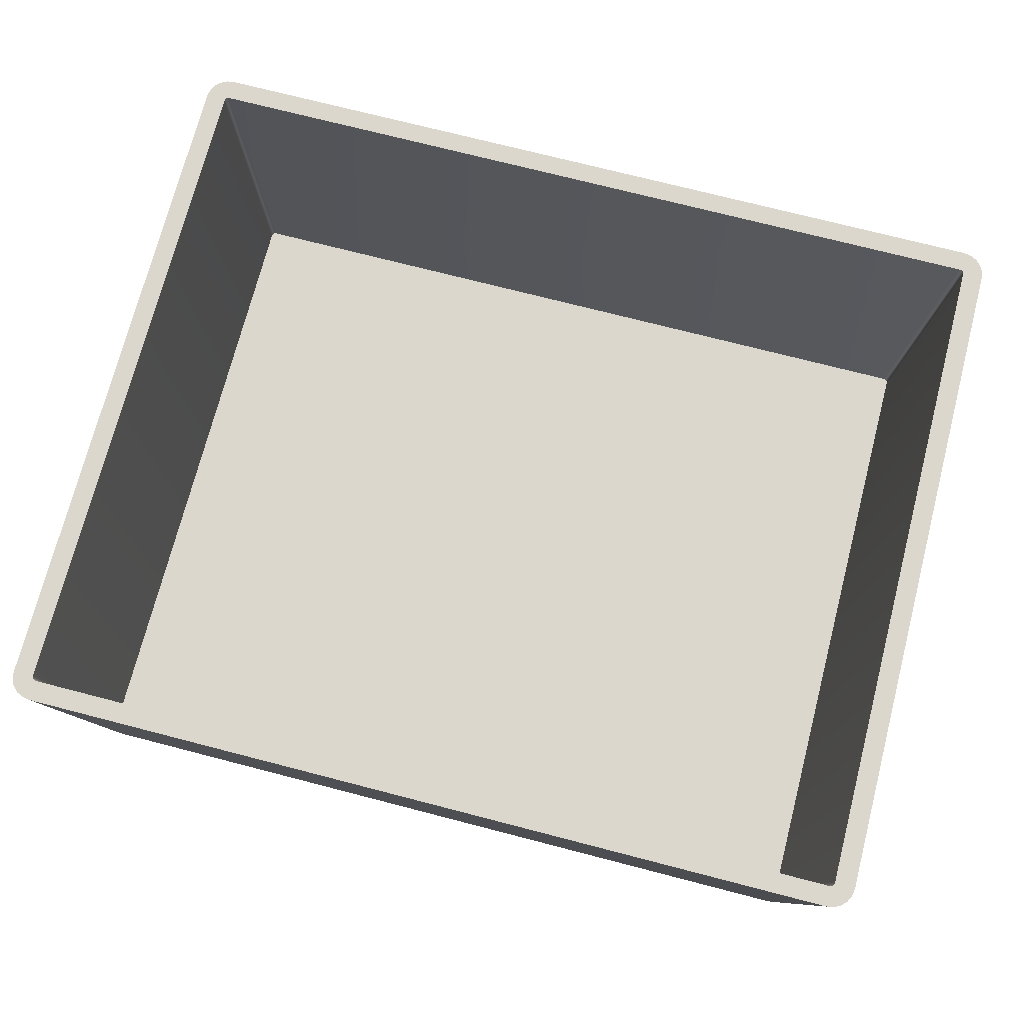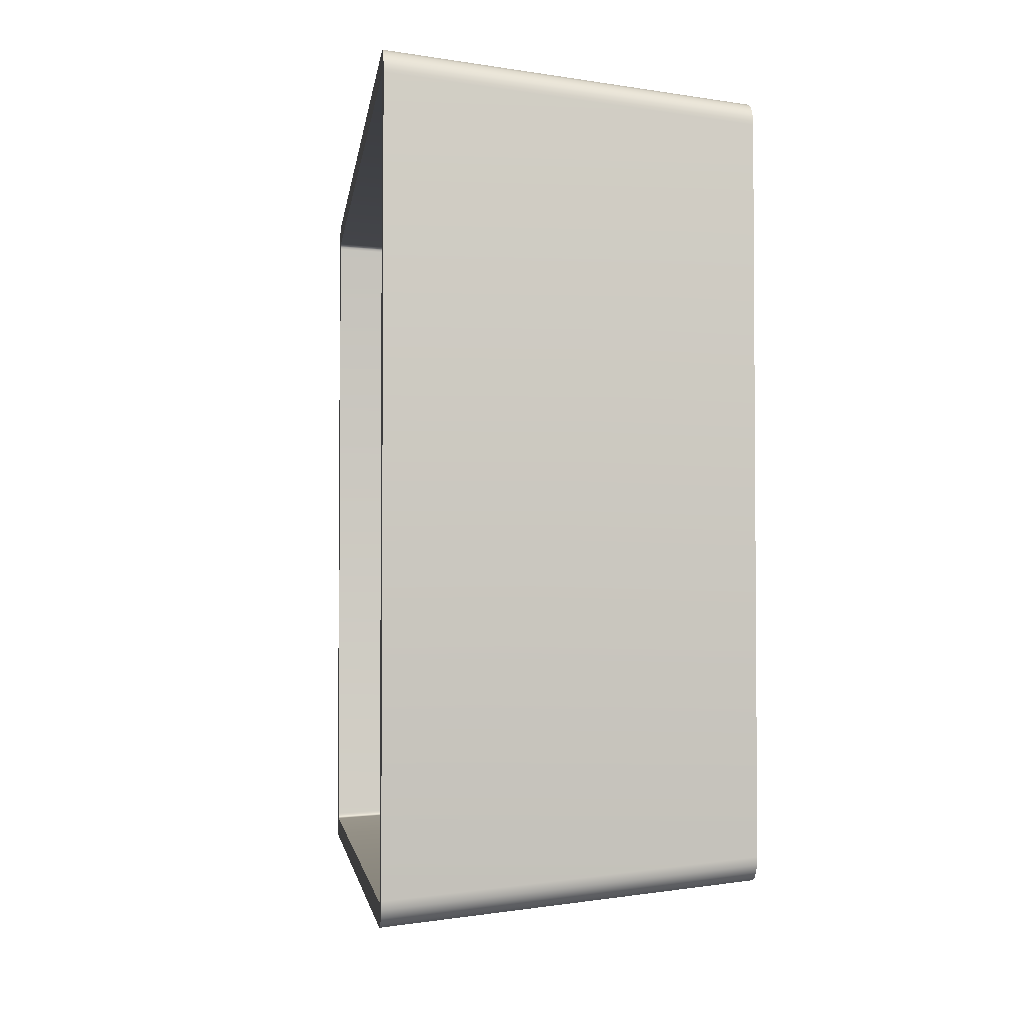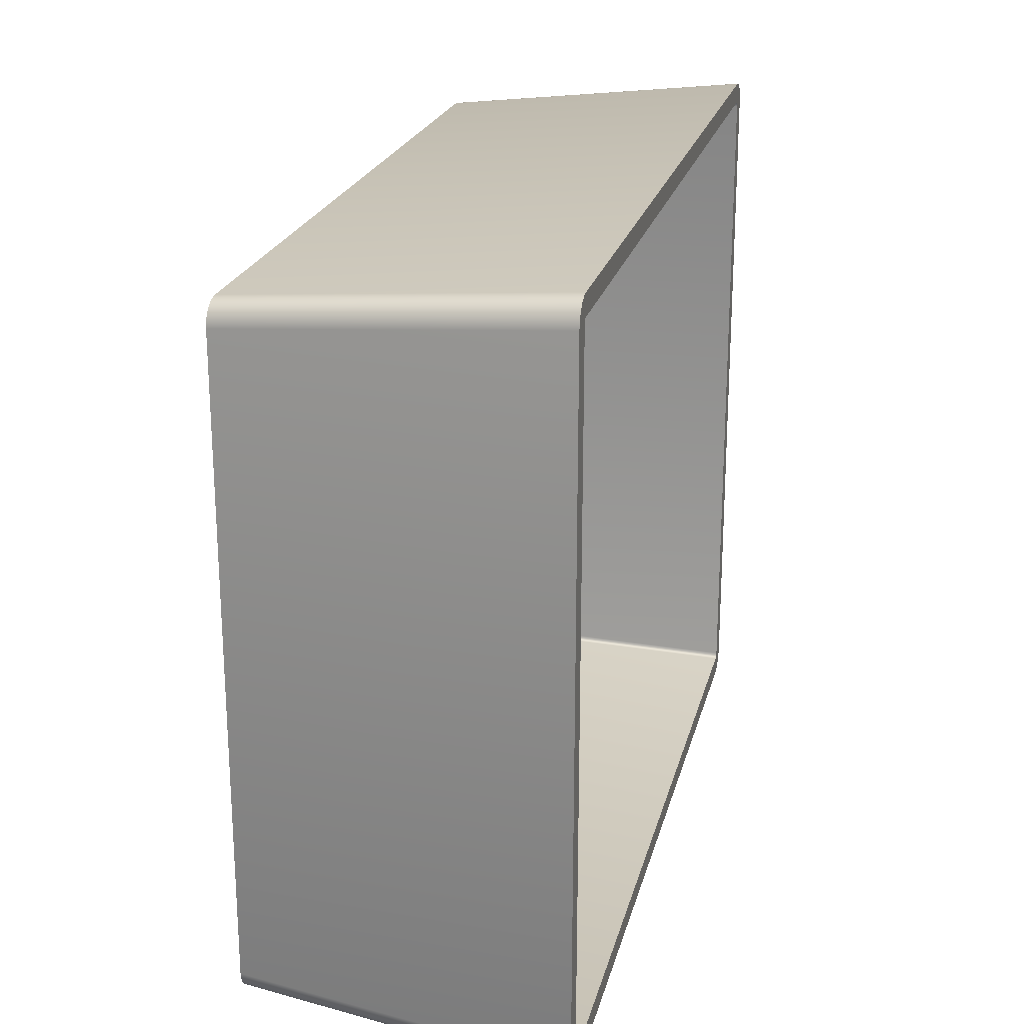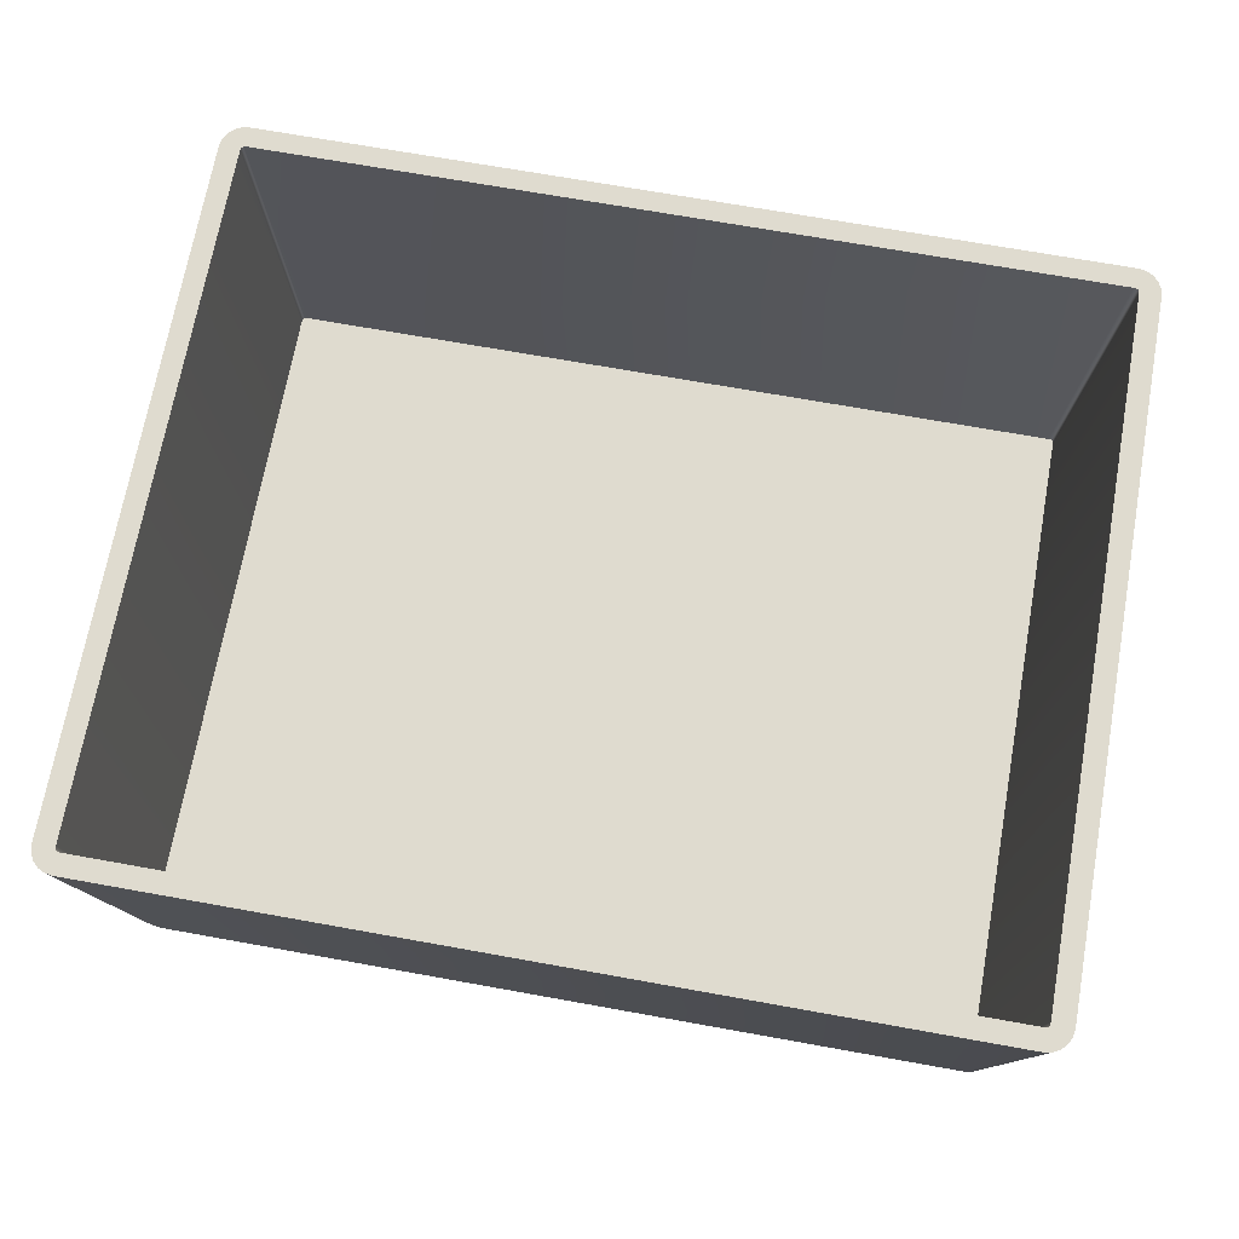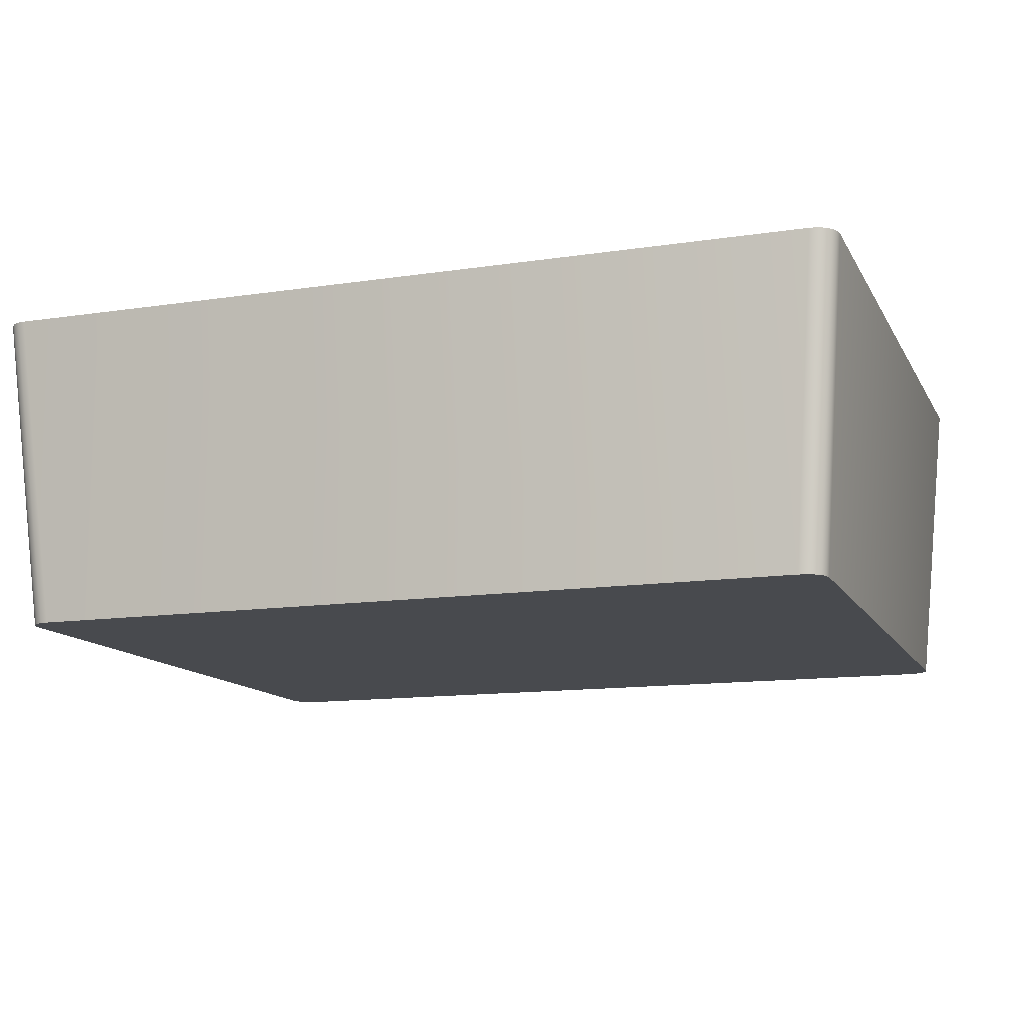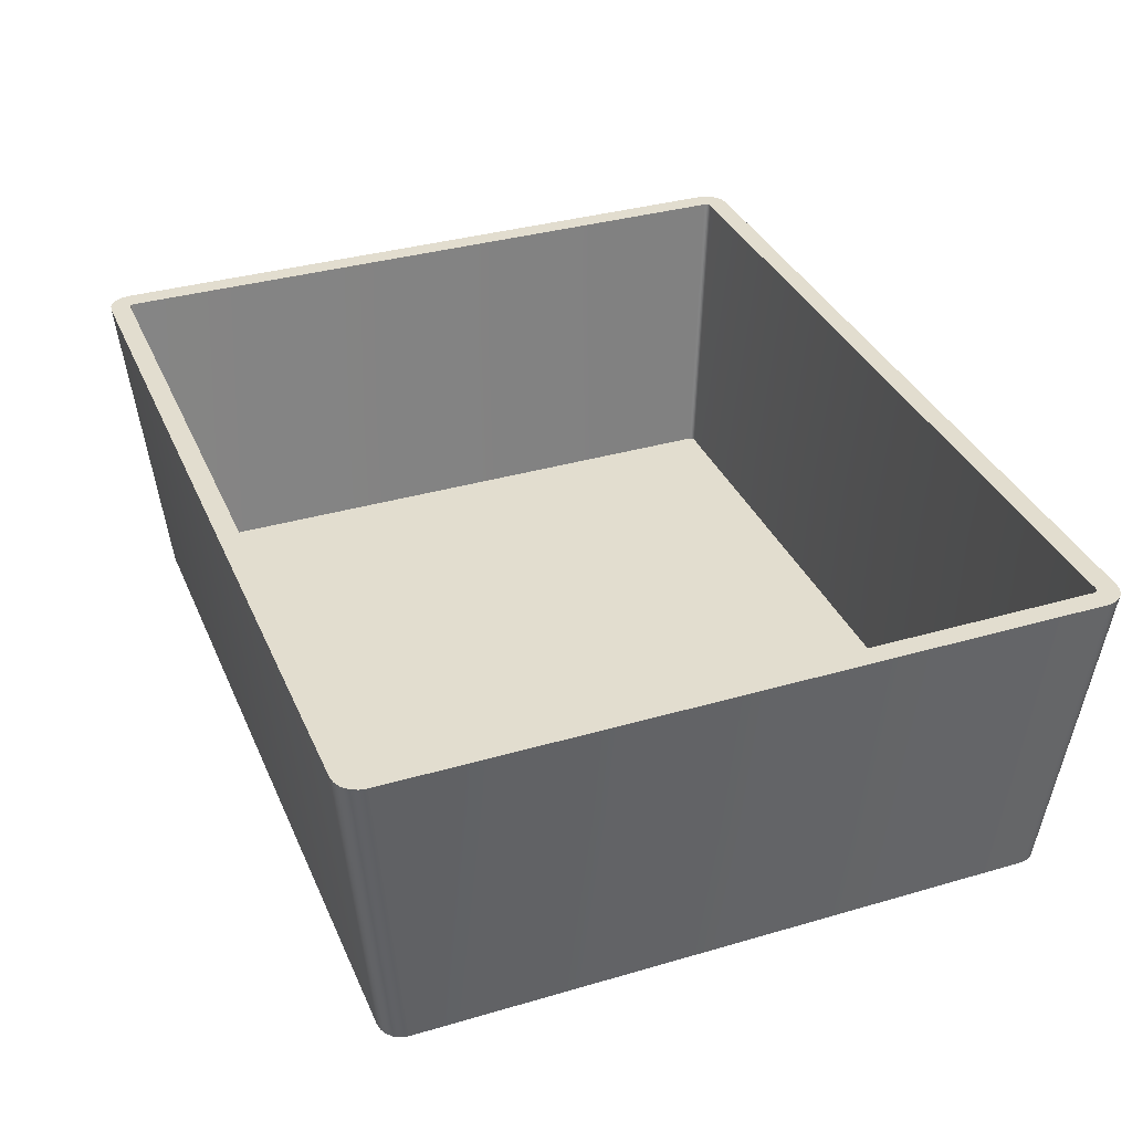
<metadata>
{"format":"obj","ext":"obj","renderer":"f3d","projection":"perspective","resolution":1024,"background":"white","views":[{"elev":73.3,"azim":14.5,"up":"+Y"},{"elev":-3.0,"azim":-96.7,"up":"+Z"},{"elev":22.1,"azim":103.4,"up":"+Z"},{"elev":70.3,"azim":10.2,"up":"+Y"},{"elev":-12.8,"azim":-160.7,"up":"+Y"},{"elev":34.9,"azim":68.7,"up":"+Y"}]}
</metadata>
<code>
g Cube.008
v -2.396 0.03876 -1.987
v -2.427 0.03876 -1.958
v 2.427 0.03876 -1.958
v -2.356 0.03876 1.923
v 2.311 0.03876 1.929
v 2.356 0.03876 1.923
v -2.356 0.03876 1.923
v -2.311 0.03876 1.929
v 2.311 0.03876 1.929
v -2.396 0.03876 1.904
v 2.356 0.03876 1.923
v 2.396 0.03876 1.904
v -2.427 0.03876 1.875
v 2.427 0.03876 1.875
v -2.448 0.03876 1.838
v 2.448 0.03876 1.838
v -2.455 0.03876 1.798
v 2.455 0.03876 1.798
v -2.455 0.03876 -1.881
v 2.455 0.03876 -1.881
v -2.448 0.03876 -1.922
v 2.448 0.03876 -1.922
v -2.427 0.03876 -1.958
v 2.427 0.03876 -1.958
v 2.356 0.03876 -2.006
v 2.311 0.03876 -2.012
v -2.311 0.03876 -2.012
v -2.356 0.03876 -2.006
v -2.356 0.03876 -2.006
v 2.396 0.03876 -1.987
v 2.356 0.03876 -2.006
v -2.396 0.03876 -1.987
v 2.427 0.03876 -1.958
v -2.514 1.918 -2.193
v -2.396 0.03876 -1.987
v -2.356 0.03876 -2.006
v -2.554 1.918 -2.172
v -2.427 0.03876 -1.958
v -2.586 1.918 -2.141
v -2.448 0.03876 -1.922
v -2.606 1.918 -2.1
v -2.455 0.03876 -1.881
v -2.613 1.918 -2.056
v -2.455 0.03876 1.798
v -2.613 1.918 1.973
v -2.448 0.03876 1.838
v -2.606 1.918 2.017
v -2.427 0.03876 1.875
v -2.586 1.918 2.057
v -2.469 1.918 -2.2
v -2.514 1.918 -2.193
v -2.356 0.03876 -2.006
v -2.311 0.03876 -2.012
v -2.396 0.03876 1.904
v -2.427 0.03876 1.875
v -2.586 1.918 2.057
v -2.554 1.918 2.089
v -2.356 0.03876 1.923
v -2.514 1.918 2.109
v -2.311 0.03876 1.929
v -2.469 1.918 2.116
v 2.311 0.03876 1.929
v 2.469 1.918 2.116
v 2.356 0.03876 1.923
v 2.514 1.918 2.109
v 2.396 0.03876 1.904
v 2.554 1.918 2.089
v 2.427 0.03876 1.875
v 2.586 1.918 2.057
v 2.448 0.03876 1.838
v 2.606 1.918 2.017
v 2.455 0.03876 1.798
v 2.613 1.918 1.973
v 2.455 0.03876 -1.881
v 2.613 1.918 -2.056
v 2.448 0.03876 -1.922
v 2.606 1.918 -2.1
v 2.427 0.03876 -1.958
v 2.586 1.918 -2.141
v 2.396 0.03876 -1.987
v 2.554 1.918 -2.172
v 2.356 0.03876 -2.006
v 2.514 1.918 -2.193
v 2.311 0.03876 -2.012
v 2.469 1.918 -2.2
v -2.311 0.03876 -2.012
v -2.469 1.918 -2.2
v -2.476 1.918 -2.076
v -2.514 1.918 -2.193
v -2.469 1.918 -2.2
v -2.46 1.918 -2.078
v 2.469 1.918 -2.2
v 2.46 1.918 -2.078
v -2.482 1.918 -2.073
v -2.514 1.918 -2.193
v -2.476 1.918 -2.076
v -2.554 1.918 -2.172
v -2.486 1.918 -2.068
v -2.586 1.918 -2.141
v -2.489 1.918 -2.062
v -2.606 1.918 -2.1
v -2.492 1.918 -2.046
v -2.613 1.918 -2.056
v -2.492 1.918 1.963
v -2.613 1.918 1.973
v -2.489 1.918 1.979
v -2.606 1.918 2.017
v -2.486 1.918 1.985
v -2.586 1.918 2.057
v -2.482 1.918 1.989
v -2.554 1.918 2.089
v -2.476 1.918 1.992
v -2.514 1.918 2.109
v -2.46 1.918 1.995
v -2.469 1.918 2.116
v 2.46 1.918 1.995
v 2.469 1.918 2.116
v 2.476 1.918 1.992
v 2.514 1.918 2.109
v 2.482 1.918 1.989
v 2.554 1.918 2.089
v 2.486 1.918 1.985
v 2.586 1.918 2.057
v 2.489 1.918 1.979
v 2.606 1.918 2.017
v 2.492 1.918 1.963
v 2.613 1.918 1.973
v 2.492 1.918 -2.046
v 2.613 1.918 -2.056
v 2.489 1.918 -2.062
v 2.606 1.918 -2.1
v 2.486 1.918 -2.068
v 2.586 1.918 -2.141
v 2.482 1.918 -2.073
v 2.554 1.918 -2.172
v 2.476 1.918 -2.076
v 2.514 1.918 -2.193
v 2.46 1.918 -2.078
v 2.469 1.918 -2.2
v -2.324 0.1235 -1.951
v -2.309 0.1235 -1.953
v 2.309 0.1235 -1.953
v 2.324 0.1235 -1.951
v -2.329 0.1235 -1.948
v 2.324 0.1235 -1.951
v 2.329 0.1235 -1.948
v -2.329 0.1235 -1.948
v -2.333 0.1235 -1.944
v 2.333 0.1235 -1.944
v -2.336 0.1235 -1.938
v 2.336 0.1235 -1.938
v -2.338 0.1235 -1.923
v 2.338 0.1235 -1.923
v -2.338 0.1235 1.84
v 2.338 0.1235 1.84
v -2.336 0.1235 1.855
v 2.336 0.1235 1.855
v -2.333 0.1235 1.86
v 2.333 0.1235 1.86
v -2.329 0.1235 1.864
v 2.329 0.1235 1.864
v -2.324 0.1235 1.867
v 2.324 0.1235 1.867
v -2.309 0.1235 1.87
v 2.309 0.1235 1.87
v -2.492 1.918 1.963
v -2.338 0.1235 1.84
v -2.336 0.1235 1.855
v -2.489 1.918 1.979
v -2.492 1.918 -2.046
v -2.333 0.1235 1.86
v -2.338 0.1235 -1.923
v -2.486 1.918 1.985
v -2.489 1.918 -2.062
v -2.329 0.1235 1.864
v -2.336 0.1235 -1.938
v -2.482 1.918 1.989
v -2.486 1.918 -2.068
v -2.324 0.1235 1.867
v -2.333 0.1235 -1.944
v -2.476 1.918 1.992
v -2.482 1.918 -2.073
v -2.309 0.1235 1.87
v -2.329 0.1235 -1.948
v -2.46 1.918 1.995
v -2.476 1.918 -2.076
v 2.309 0.1235 1.87
v -2.324 0.1235 -1.951
v 2.46 1.918 1.995
v -2.46 1.918 -2.078
v 2.324 0.1235 1.867
v -2.309 0.1235 -1.953
v 2.476 1.918 1.992
v 2.46 1.918 -2.078
v 2.329 0.1235 1.864
v 2.309 0.1235 -1.953
v 2.482 1.918 1.989
v 2.476 1.918 -2.076
v 2.333 0.1235 1.86
v 2.324 0.1235 -1.951
v 2.486 1.918 1.985
v 2.482 1.918 -2.073
v 2.336 0.1235 1.855
v 2.329 0.1235 -1.948
v 2.489 1.918 1.979
v 2.486 1.918 -2.068
v 2.338 0.1235 1.84
v 2.333 0.1235 -1.944
v 2.492 1.918 1.963
v 2.489 1.918 -2.062
v 2.338 0.1235 -1.923
v 2.336 0.1235 -1.938
v 2.492 1.918 -2.046
g Cube.008_0
f 3 2 1
f 6 5 4
f 9 8 7
f 11 7 10
f 12 11 10
f 12 10 13
f 14 12 13
f 14 13 15
f 16 14 15
f 16 15 17
f 18 16 17
f 18 17 19
f 20 18 19
f 20 19 21
f 22 20 21
f 22 21 23
f 24 22 23
f 27 26 25
f 25 28 27
f 31 30 29
f 30 32 29
f 30 33 32
f 36 35 34
f 35 37 34
f 35 38 37
f 38 39 37
f 38 40 39
f 40 41 39
f 40 42 41
f 42 43 41
f 43 42 44
f 45 43 44
f 45 44 46
f 47 45 46
f 47 46 48
f 49 47 48
f 52 51 50
f 53 52 50
f 56 55 54
f 57 56 54
f 57 54 58
f 59 57 58
f 59 58 60
f 61 59 60
f 61 60 62
f 63 61 62
f 62 64 63
f 64 65 63
f 64 66 65
f 66 67 65
f 66 68 67
f 68 69 67
f 68 70 69
f 70 71 69
f 70 72 71
f 72 73 71
f 73 72 74
f 75 73 74
f 74 76 75
f 76 77 75
f 76 78 77
f 78 79 77
f 78 80 79
f 80 81 79
f 80 82 81
f 82 83 81
f 82 84 83
f 84 85 83
f 85 84 86
f 87 85 86
f 90 89 88
f 91 90 88
f 92 90 91
f 93 92 91
f 96 95 94
f 95 97 94
f 94 97 98
f 97 99 98
f 98 99 100
f 99 101 100
f 100 101 102
f 101 103 102
f 102 103 104
f 103 105 104
f 104 105 106
f 105 107 106
f 106 107 108
f 107 109 108
f 108 109 110
f 109 111 110
f 110 111 112
f 111 113 112
f 112 113 114
f 113 115 114
f 114 115 116
f 115 117 116
f 116 117 118
f 117 119 118
f 118 119 120
f 119 121 120
f 120 121 122
f 121 123 122
f 122 123 124
f 123 125 124
f 124 125 126
f 125 127 126
f 126 127 128
f 127 129 128
f 128 129 130
f 129 131 130
f 130 131 132
f 131 133 132
f 132 133 134
f 133 135 134
f 134 135 136
f 135 137 136
f 136 137 138
f 137 139 138
f 142 141 140
f 140 143 142
f 140 144 143
f 147 146 145
f 147 148 146
f 148 149 146
f 148 150 149
f 150 151 149
f 150 152 151
f 152 153 151
f 152 154 153
f 154 155 153
f 154 156 155
f 156 157 155
f 156 158 157
f 158 159 157
f 158 160 159
f 160 161 159
f 160 162 161
f 162 163 161
f 162 164 163
f 164 165 163
f 168 167 166
f 169 168 166
f 166 167 170
f 171 168 169
f 167 172 170
f 173 171 169
f 170 172 174
f 175 171 173
f 172 176 174
f 177 175 173
f 174 176 178
f 179 175 177
f 176 180 178
f 181 179 177
f 178 180 182
f 183 179 181
f 180 184 182
f 185 183 181
f 182 184 186
f 187 183 185
f 184 188 186
f 189 187 185
f 186 188 190
f 191 187 189
f 188 192 190
f 193 191 189
f 190 192 194
f 195 191 193
f 192 196 194
f 197 195 193
f 194 196 198
f 199 195 197
f 196 200 198
f 201 199 197
f 198 200 202
f 203 199 201
f 200 204 202
f 205 203 201
f 202 204 206
f 207 203 205
f 204 208 206
f 209 207 205
f 206 208 210
f 211 207 209
f 208 212 210
f 213 211 209
f 210 212 213
f 212 211 213

</code>
